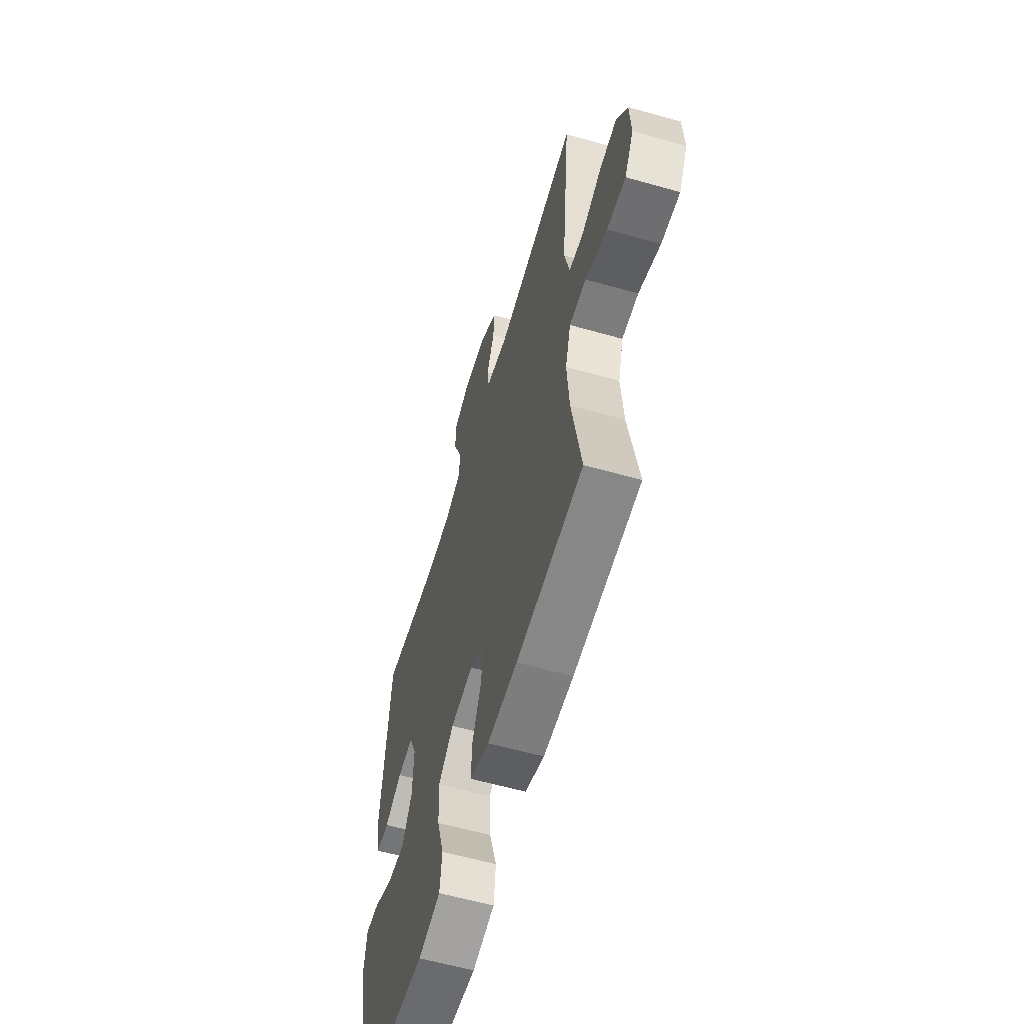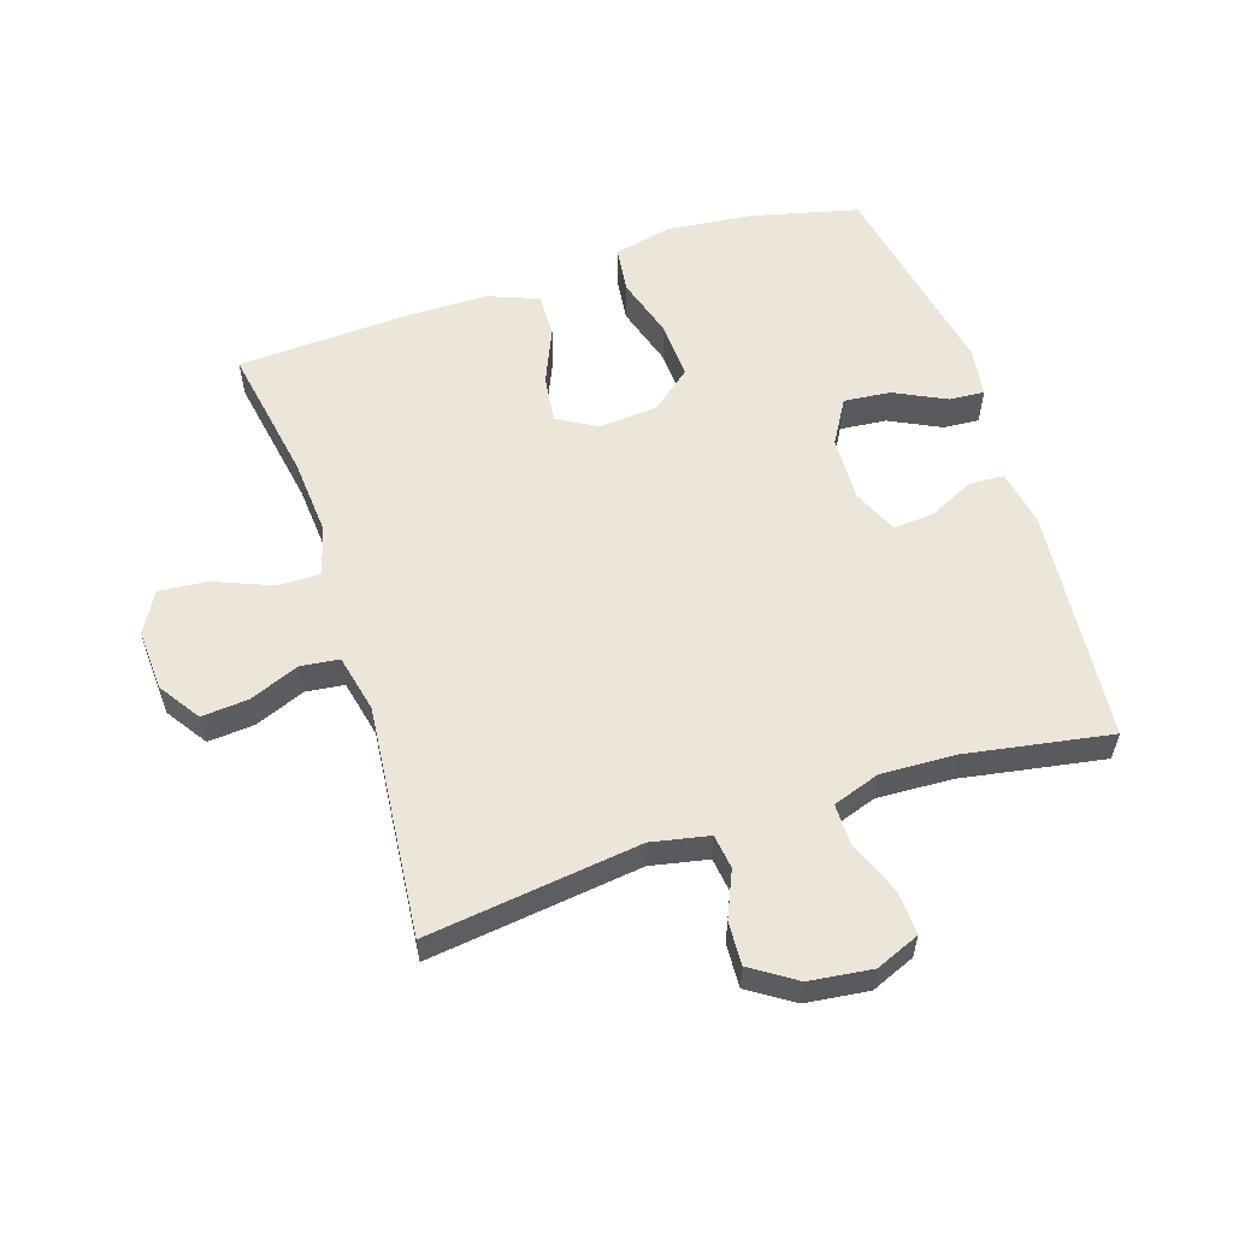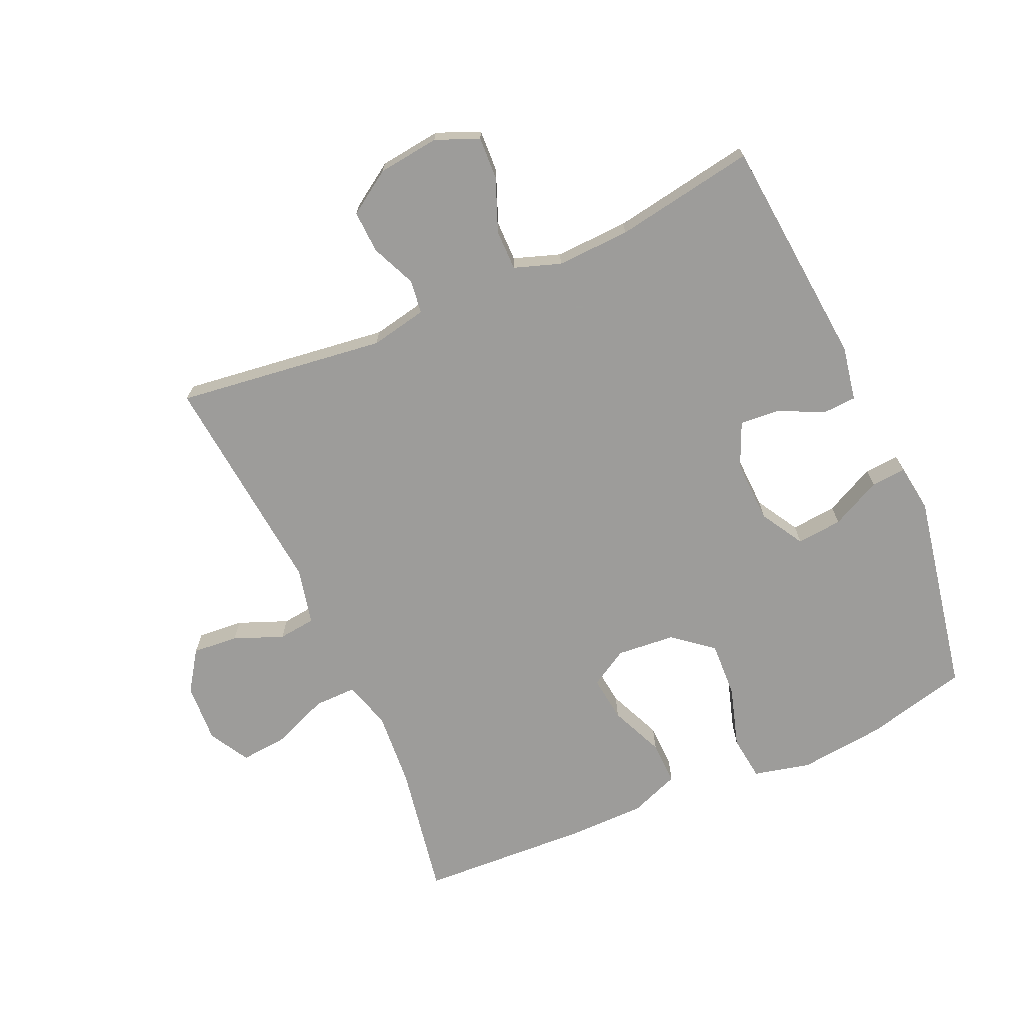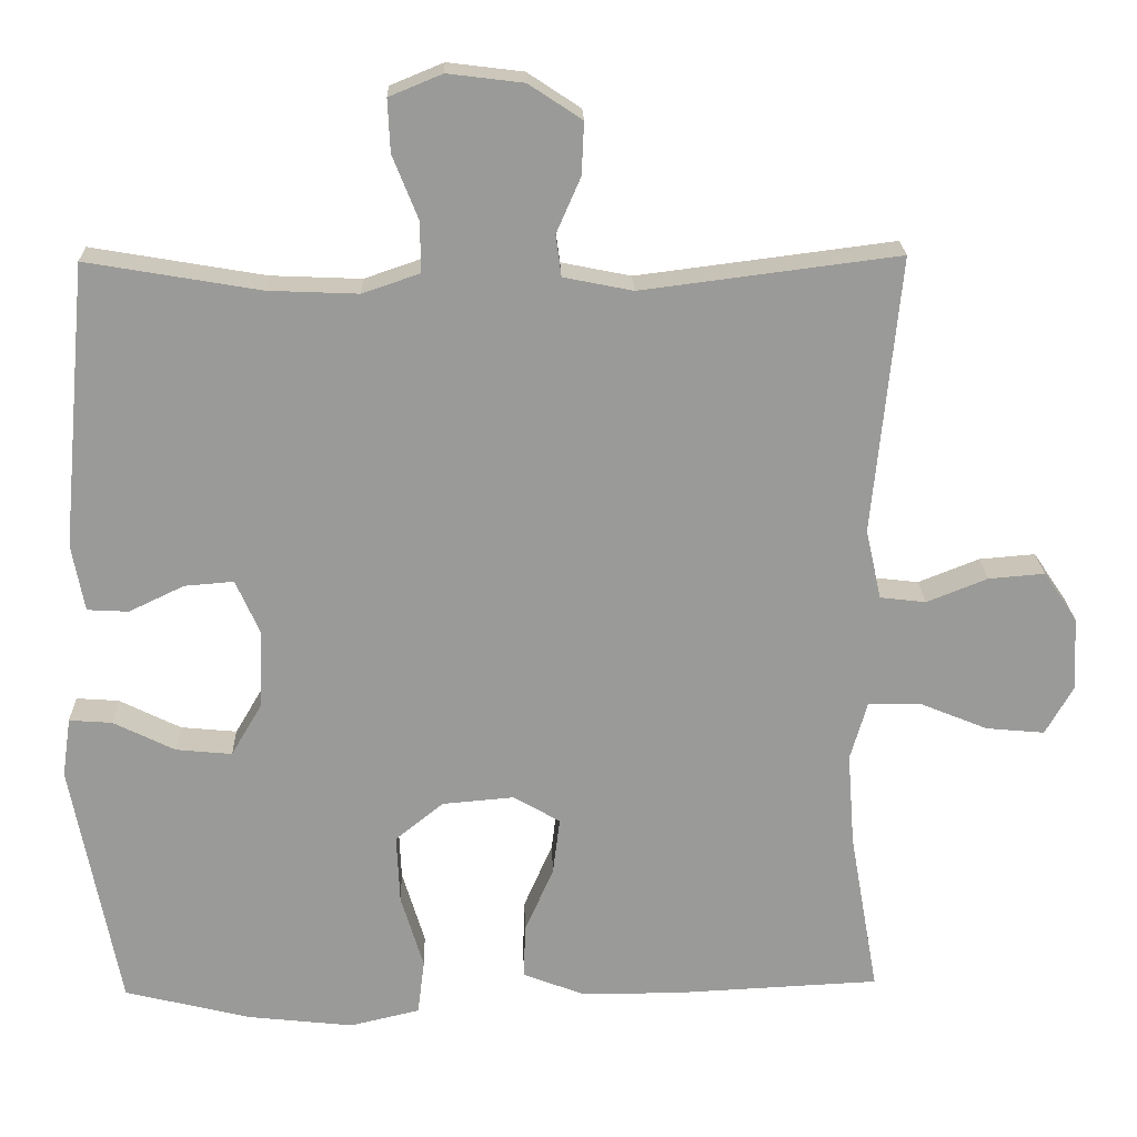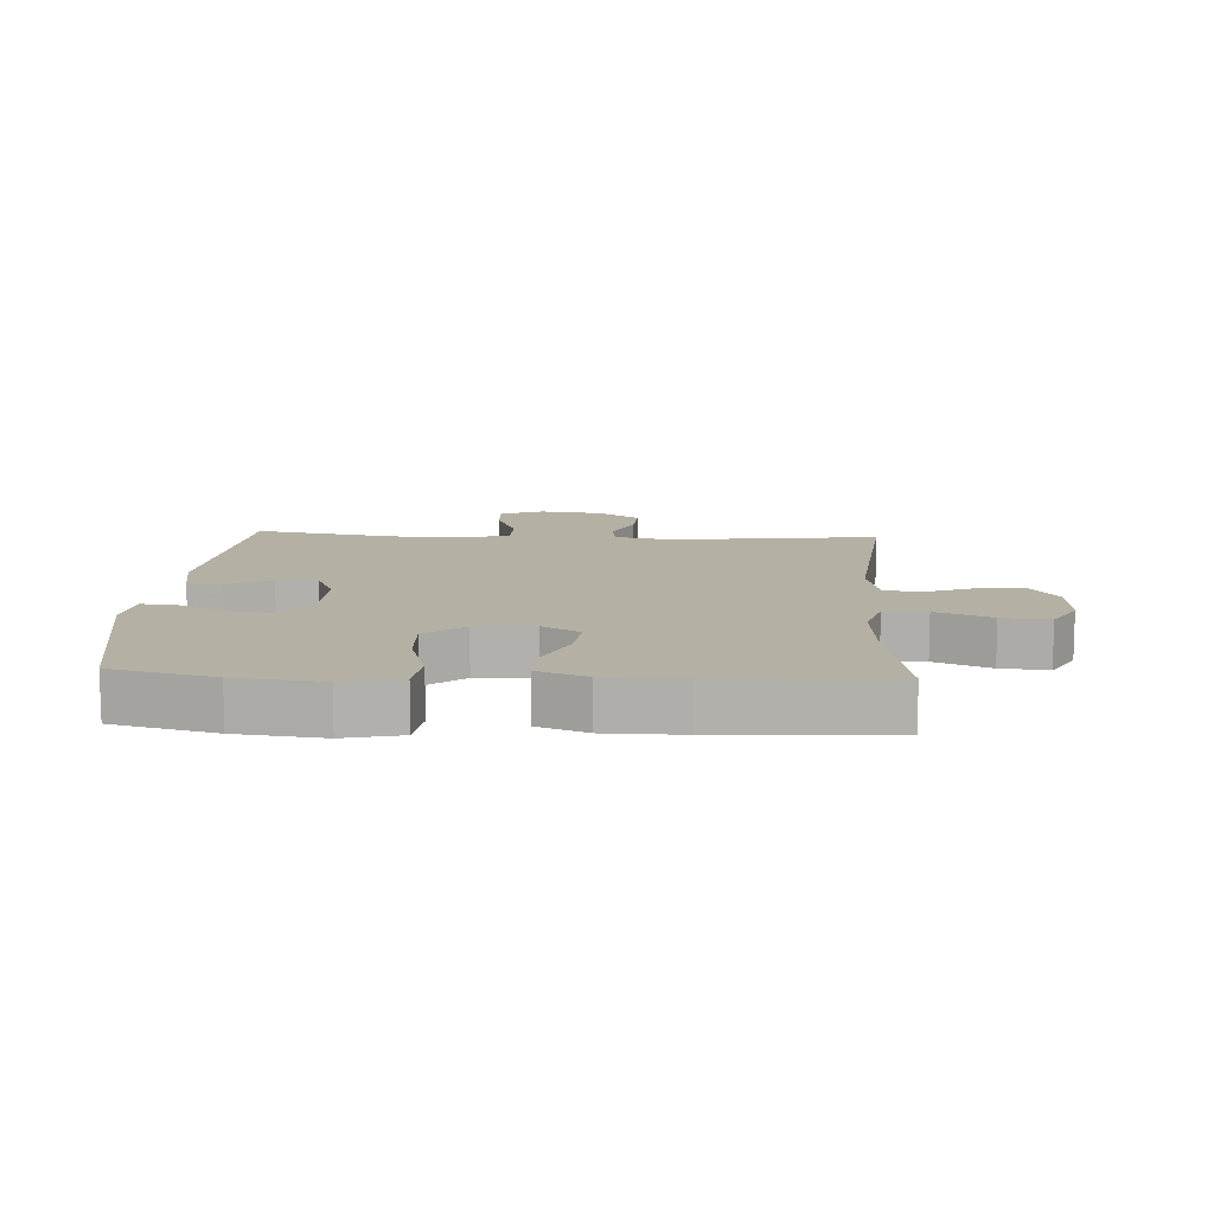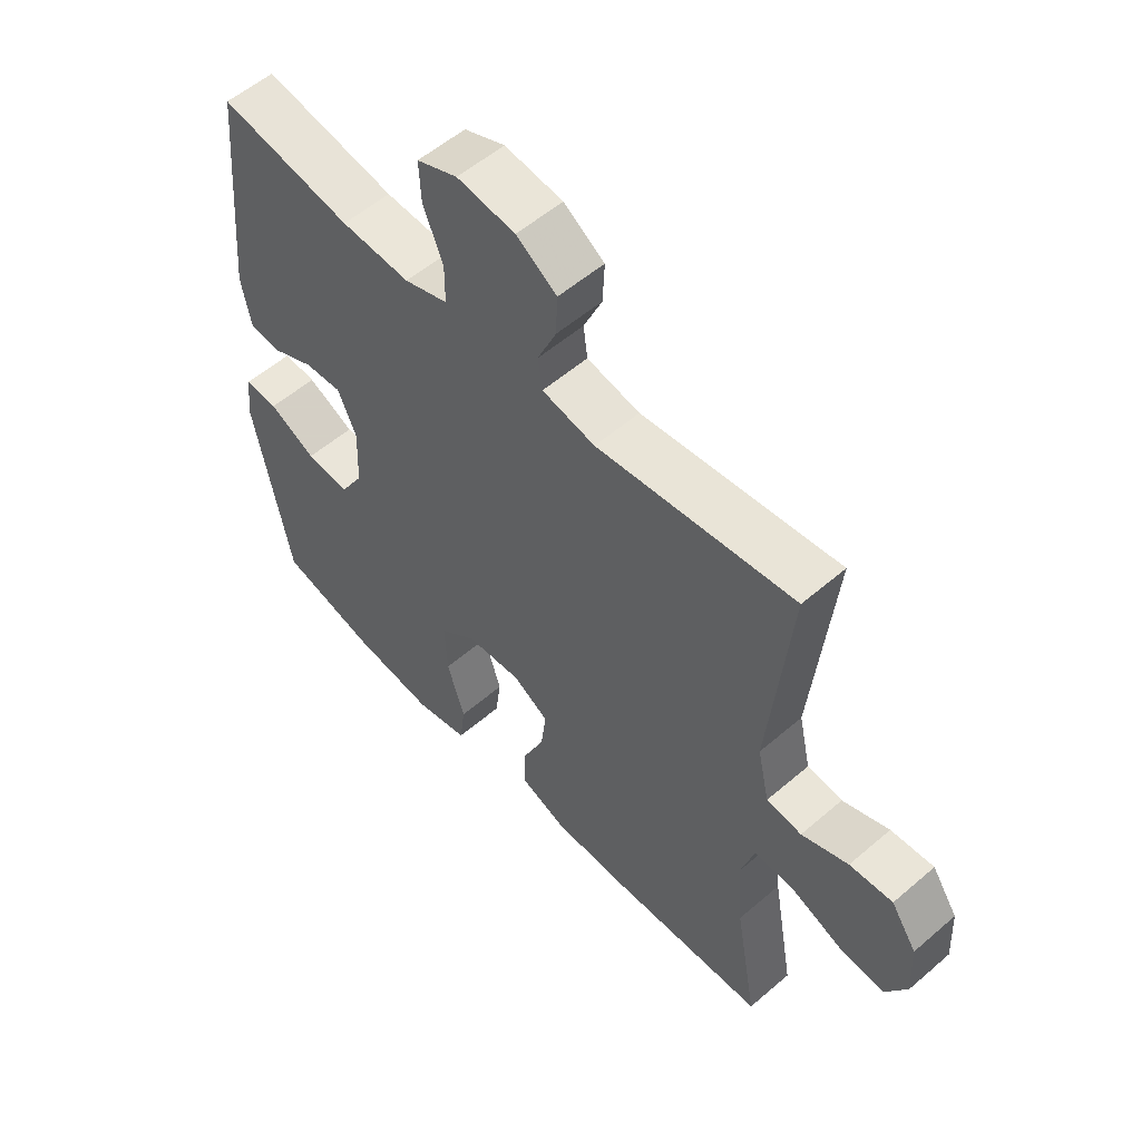
<metadata>
{"format":"obj","ext":"obj","renderer":"f3d","projection":"perspective","resolution":1024,"background":"white","views":[{"elev":-59.7,"azim":-106.2,"up":"+Z"},{"elev":57.5,"azim":-18.0,"up":"+Y"},{"elev":-70.3,"azim":23.9,"up":"+Y"},{"elev":21.0,"azim":178.3,"up":"+Z"},{"elev":11.5,"azim":-176.7,"up":"+Y"},{"elev":55.7,"azim":-132.1,"up":"+Z"}]}
</metadata>
<code>
v -0.5 0.07 -0.5
v -0.463 0.07 -0.289
v -0.454 0.07 -0.169
v -0.476 0.07 -0.093
v -0.543 0.07 -0.094
v -0.631 0.07 -0.13
v -0.706 0.07 -0.137
v -0.742 0.07 -0.074
v -0.737 0.07 0.02
v -0.694 0.07 0.084
v -0.622 0.07 0.078
v -0.544 0.07 0.047
v -0.485 0.07 0.054
v -0.465 0.07 0.144
v -0.5 0.07 0.5
v -0.17 0.07 0.458
v -0.081 0.07 0.476
v -0.074 0.07 0.529
v -0.105 0.07 0.6
v -0.108 0.07 0.667
v -0.04 0.07 0.712
v 0.057 0.07 0.724
v 0.125 0.07 0.696
v 0.122 0.07 0.629
v 0.089 0.07 0.546
v 0.089 0.07 0.482
v 0.162 0.07 0.457
v 0.278 0.07 0.462
v 0.5 0.07 0.5
v 0.534 0.07 0.135
v 0.518 0.07 0.049
v 0.465 0.07 0.046
v 0.394 0.07 0.08
v 0.331 0.07 0.085
v 0.3 0.07 0.015
v 0.304 0.07 -0.085
v 0.344 0.07 -0.153
v 0.416 0.07 -0.146
v 0.495 0.07 -0.107
v 0.55 0.07 -0.103
v 0.561 0.07 -0.179
v 0.5 0.07 -0.5
v 0.338 0.07 -0.54
v 0.202 0.07 -0.555
v 0.112 0.07 -0.534
v 0.103 0.07 -0.463
v 0.132 0.07 -0.367
v 0.136 0.07 -0.278
v 0.074 0.07 -0.228
v -0.018 0.07 -0.22
v -0.078 0.07 -0.255
v -0.069 0.07 -0.328
v -0.032 0.07 -0.413
v -0.03 0.07 -0.482
v -0.108 0.07 -0.512
v -0.23 0.07 -0.513
v -0.5 0 -0.5
v -0.463 0 -0.289
v -0.454 0 -0.169
v -0.476 0 -0.093
v -0.543 0 -0.094
v -0.631 0 -0.13
v -0.706 0 -0.137
v -0.742 0 -0.074
v -0.737 0 0.02
v -0.694 0 0.084
v -0.622 0 0.078
v -0.544 0 0.047
v -0.485 0 0.054
v -0.465 0 0.144
v -0.5 0 0.5
v -0.17 0 0.458
v -0.081 0 0.476
v -0.074 0 0.529
v -0.105 0 0.6
v -0.108 0 0.667
v -0.04 0 0.712
v 0.057 0 0.724
v 0.125 0 0.696
v 0.122 0 0.629
v 0.089 0 0.546
v 0.089 0 0.482
v 0.162 0 0.457
v 0.278 0 0.462
v 0.5 0 0.5
v 0.534 0 0.135
v 0.518 0 0.049
v 0.465 0 0.046
v 0.394 0 0.08
v 0.331 0 0.085
v 0.3 0 0.015
v 0.304 0 -0.085
v 0.344 0 -0.153
v 0.416 0 -0.146
v 0.495 0 -0.107
v 0.55 0 -0.103
v 0.561 0 -0.179
v 0.5 0 -0.5
v 0.338 0 -0.54
v 0.202 0 -0.555
v 0.112 0 -0.534
v 0.103 0 -0.463
v 0.132 0 -0.367
v 0.136 0 -0.278
v 0.074 0 -0.228
v -0.018 0 -0.22
v -0.078 0 -0.255
v -0.069 0 -0.328
v -0.032 0 -0.413
v -0.03 0 -0.482
v -0.108 0 -0.512
v -0.23 0 -0.513
f 56 1 2
f 55 56 2
f 54 55 2
f 53 54 2
f 52 53 2
f 51 52 2 3
f 50 51 3 4
f 49 50 4
f 45 46 47
f 44 45 47
f 43 44 47
f 42 43 47
f 41 42 47
f 40 41 47
f 39 40 47
f 38 39 47
f 37 38 47 48
f 36 37 48 49
f 31 32 33
f 30 31 33
f 29 30 33
f 28 29 33
f 27 28 33 34
f 26 27 34 35
f 23 24 25
f 22 23 25
f 21 22 25
f 20 21 25
f 19 20 25
f 18 19 25
f 17 18 25 26
f 36 49 4
f 35 36 4
f 26 35 4
f 17 26 4
f 16 17 4
f 10 11 12
f 9 10 12
f 8 9 12
f 7 8 12
f 6 7 12
f 5 6 12
f 5 12 13
f 4 5 13
f 16 4 13 14
f 14 15 16
f 58 57 112
f 58 112 111
f 58 111 110
f 58 110 109
f 58 109 108
f 59 58 108 107
f 60 59 107 106
f 60 106 105
f 103 102 101
f 103 101 100
f 103 100 99
f 103 99 98
f 103 98 97
f 103 97 96
f 103 96 95
f 103 95 94
f 104 103 94 93
f 105 104 93 92
f 89 88 87
f 89 87 86
f 89 86 85
f 89 85 84
f 90 89 84 83
f 91 90 83 82
f 81 80 79
f 81 79 78
f 81 78 77
f 81 77 76
f 81 76 75
f 81 75 74
f 82 81 74 73
f 60 105 92
f 60 92 91
f 60 91 82
f 60 82 73
f 60 73 72
f 68 67 66
f 68 66 65
f 68 65 64
f 68 64 63
f 68 63 62
f 68 62 61
f 69 68 61
f 69 61 60
f 70 69 60 72
f 72 71 70
f 1 57 58 2
f 2 58 59 3
f 3 59 60 4
f 4 60 61 5
f 5 61 62 6
f 6 62 63 7
f 7 63 64 8
f 8 64 65 9
f 9 65 66 10
f 10 66 67 11
f 11 67 68 12
f 12 68 69 13
f 13 69 70 14
f 14 70 71 15
f 15 71 72 16
f 16 72 73 17
f 17 73 74 18
f 18 74 75 19
f 19 75 76 20
f 20 76 77 21
f 21 77 78 22
f 22 78 79 23
f 23 79 80 24
f 24 80 81 25
f 25 81 82 26
f 26 82 83 27
f 27 83 84 28
f 28 84 85 29
f 29 85 86 30
f 30 86 87 31
f 31 87 88 32
f 32 88 89 33
f 33 89 90 34
f 34 90 91 35
f 35 91 92 36
f 36 92 93 37
f 37 93 94 38
f 38 94 95 39
f 39 95 96 40
f 40 96 97 41
f 41 97 98 42
f 42 98 99 43
f 43 99 100 44
f 44 100 101 45
f 45 101 102 46
f 46 102 103 47
f 47 103 104 48
f 48 104 105 49
f 49 105 106 50
f 50 106 107 51
f 51 107 108 52
f 52 108 109 53
f 53 109 110 54
f 54 110 111 55
f 55 111 112 56
f 56 112 57 1

</code>
